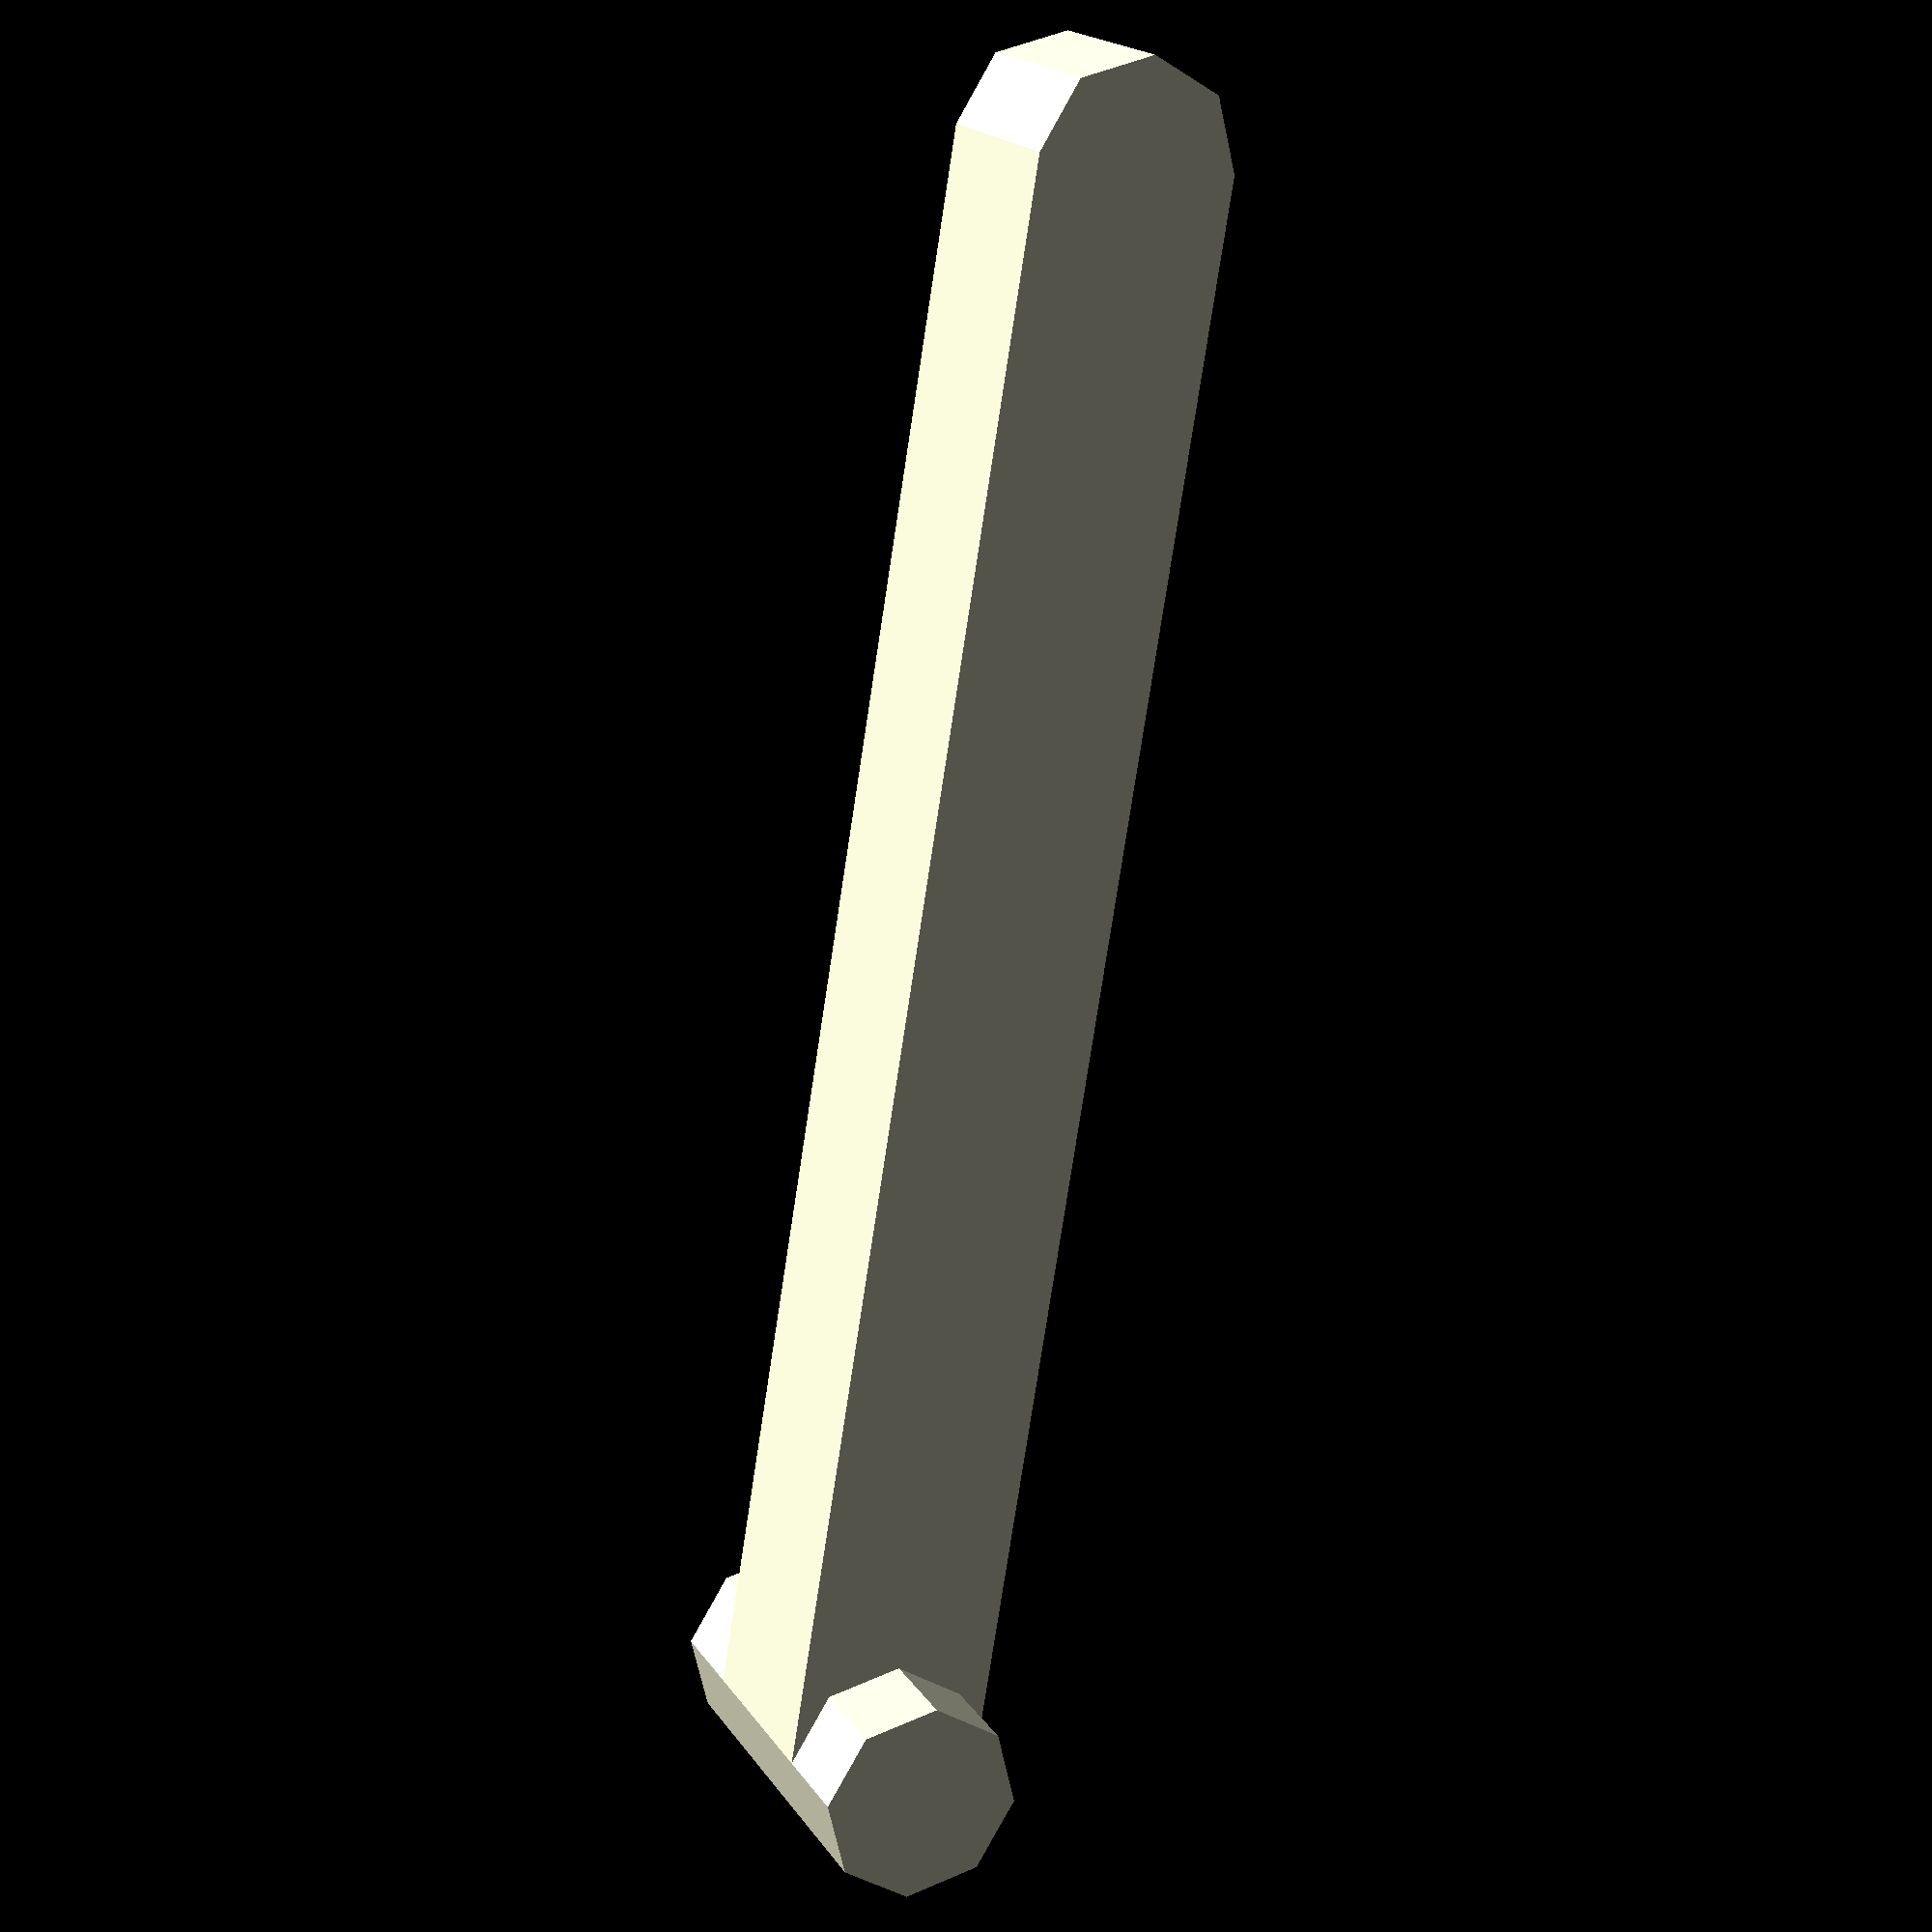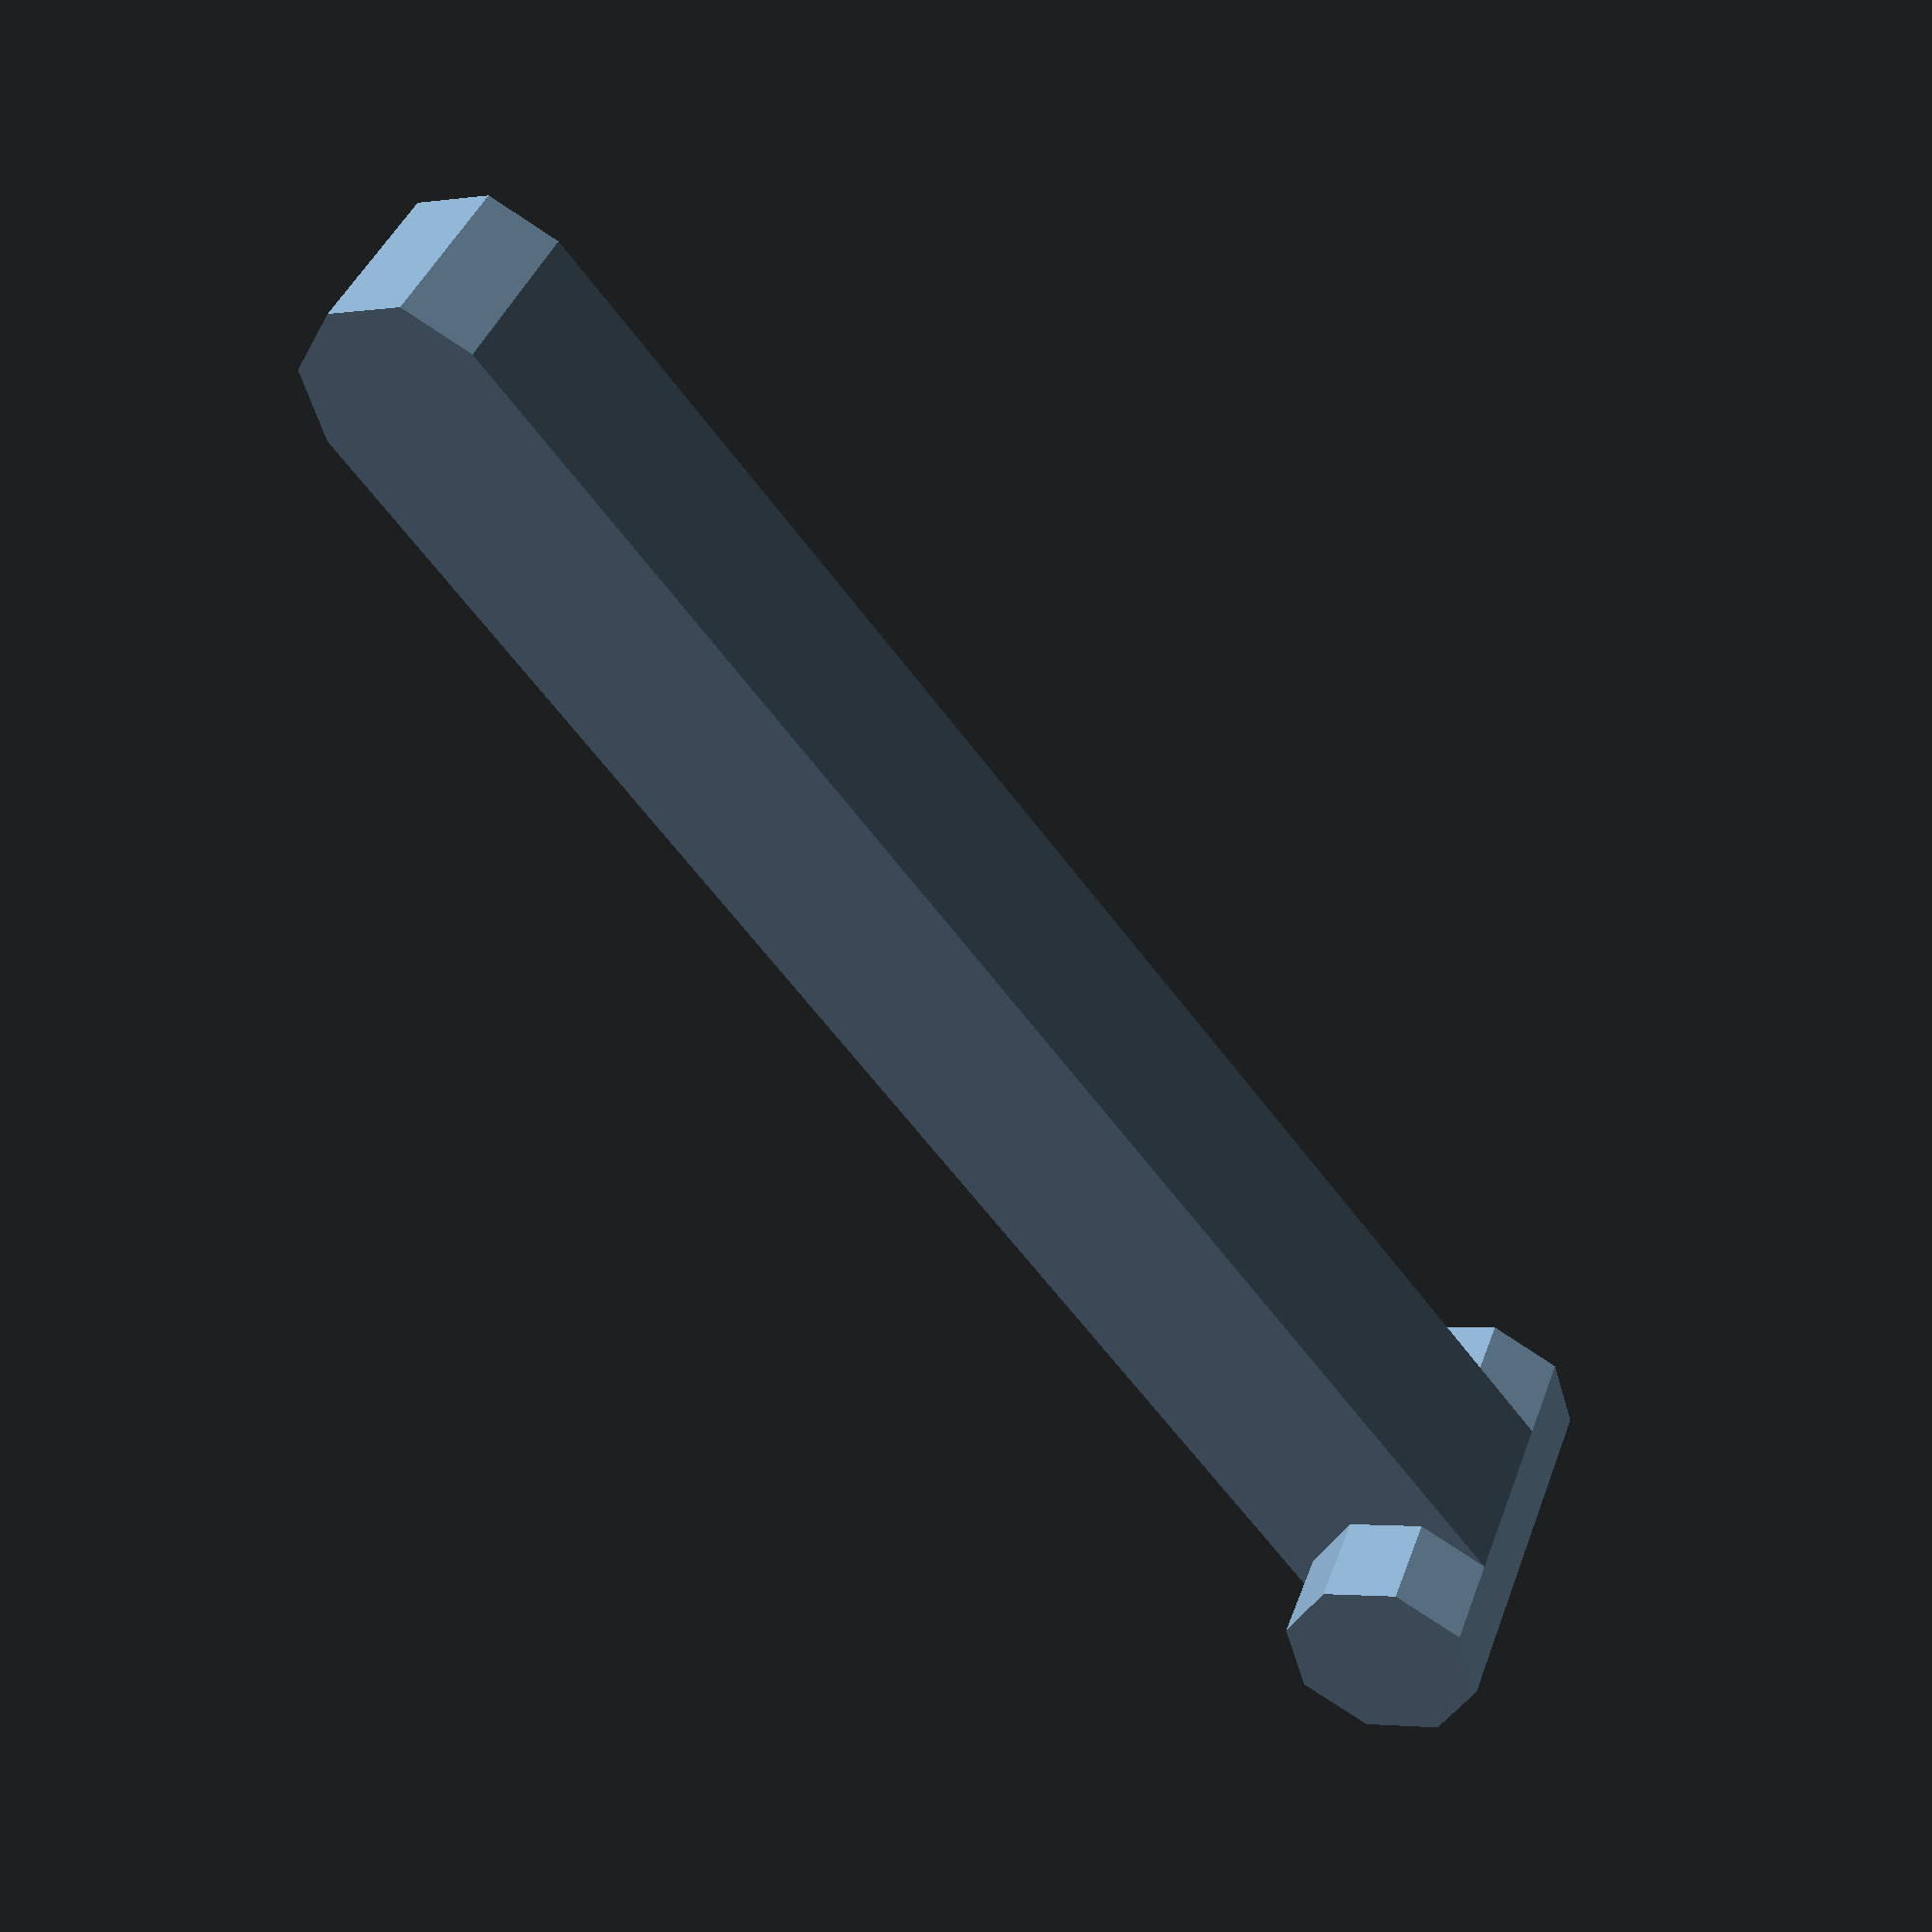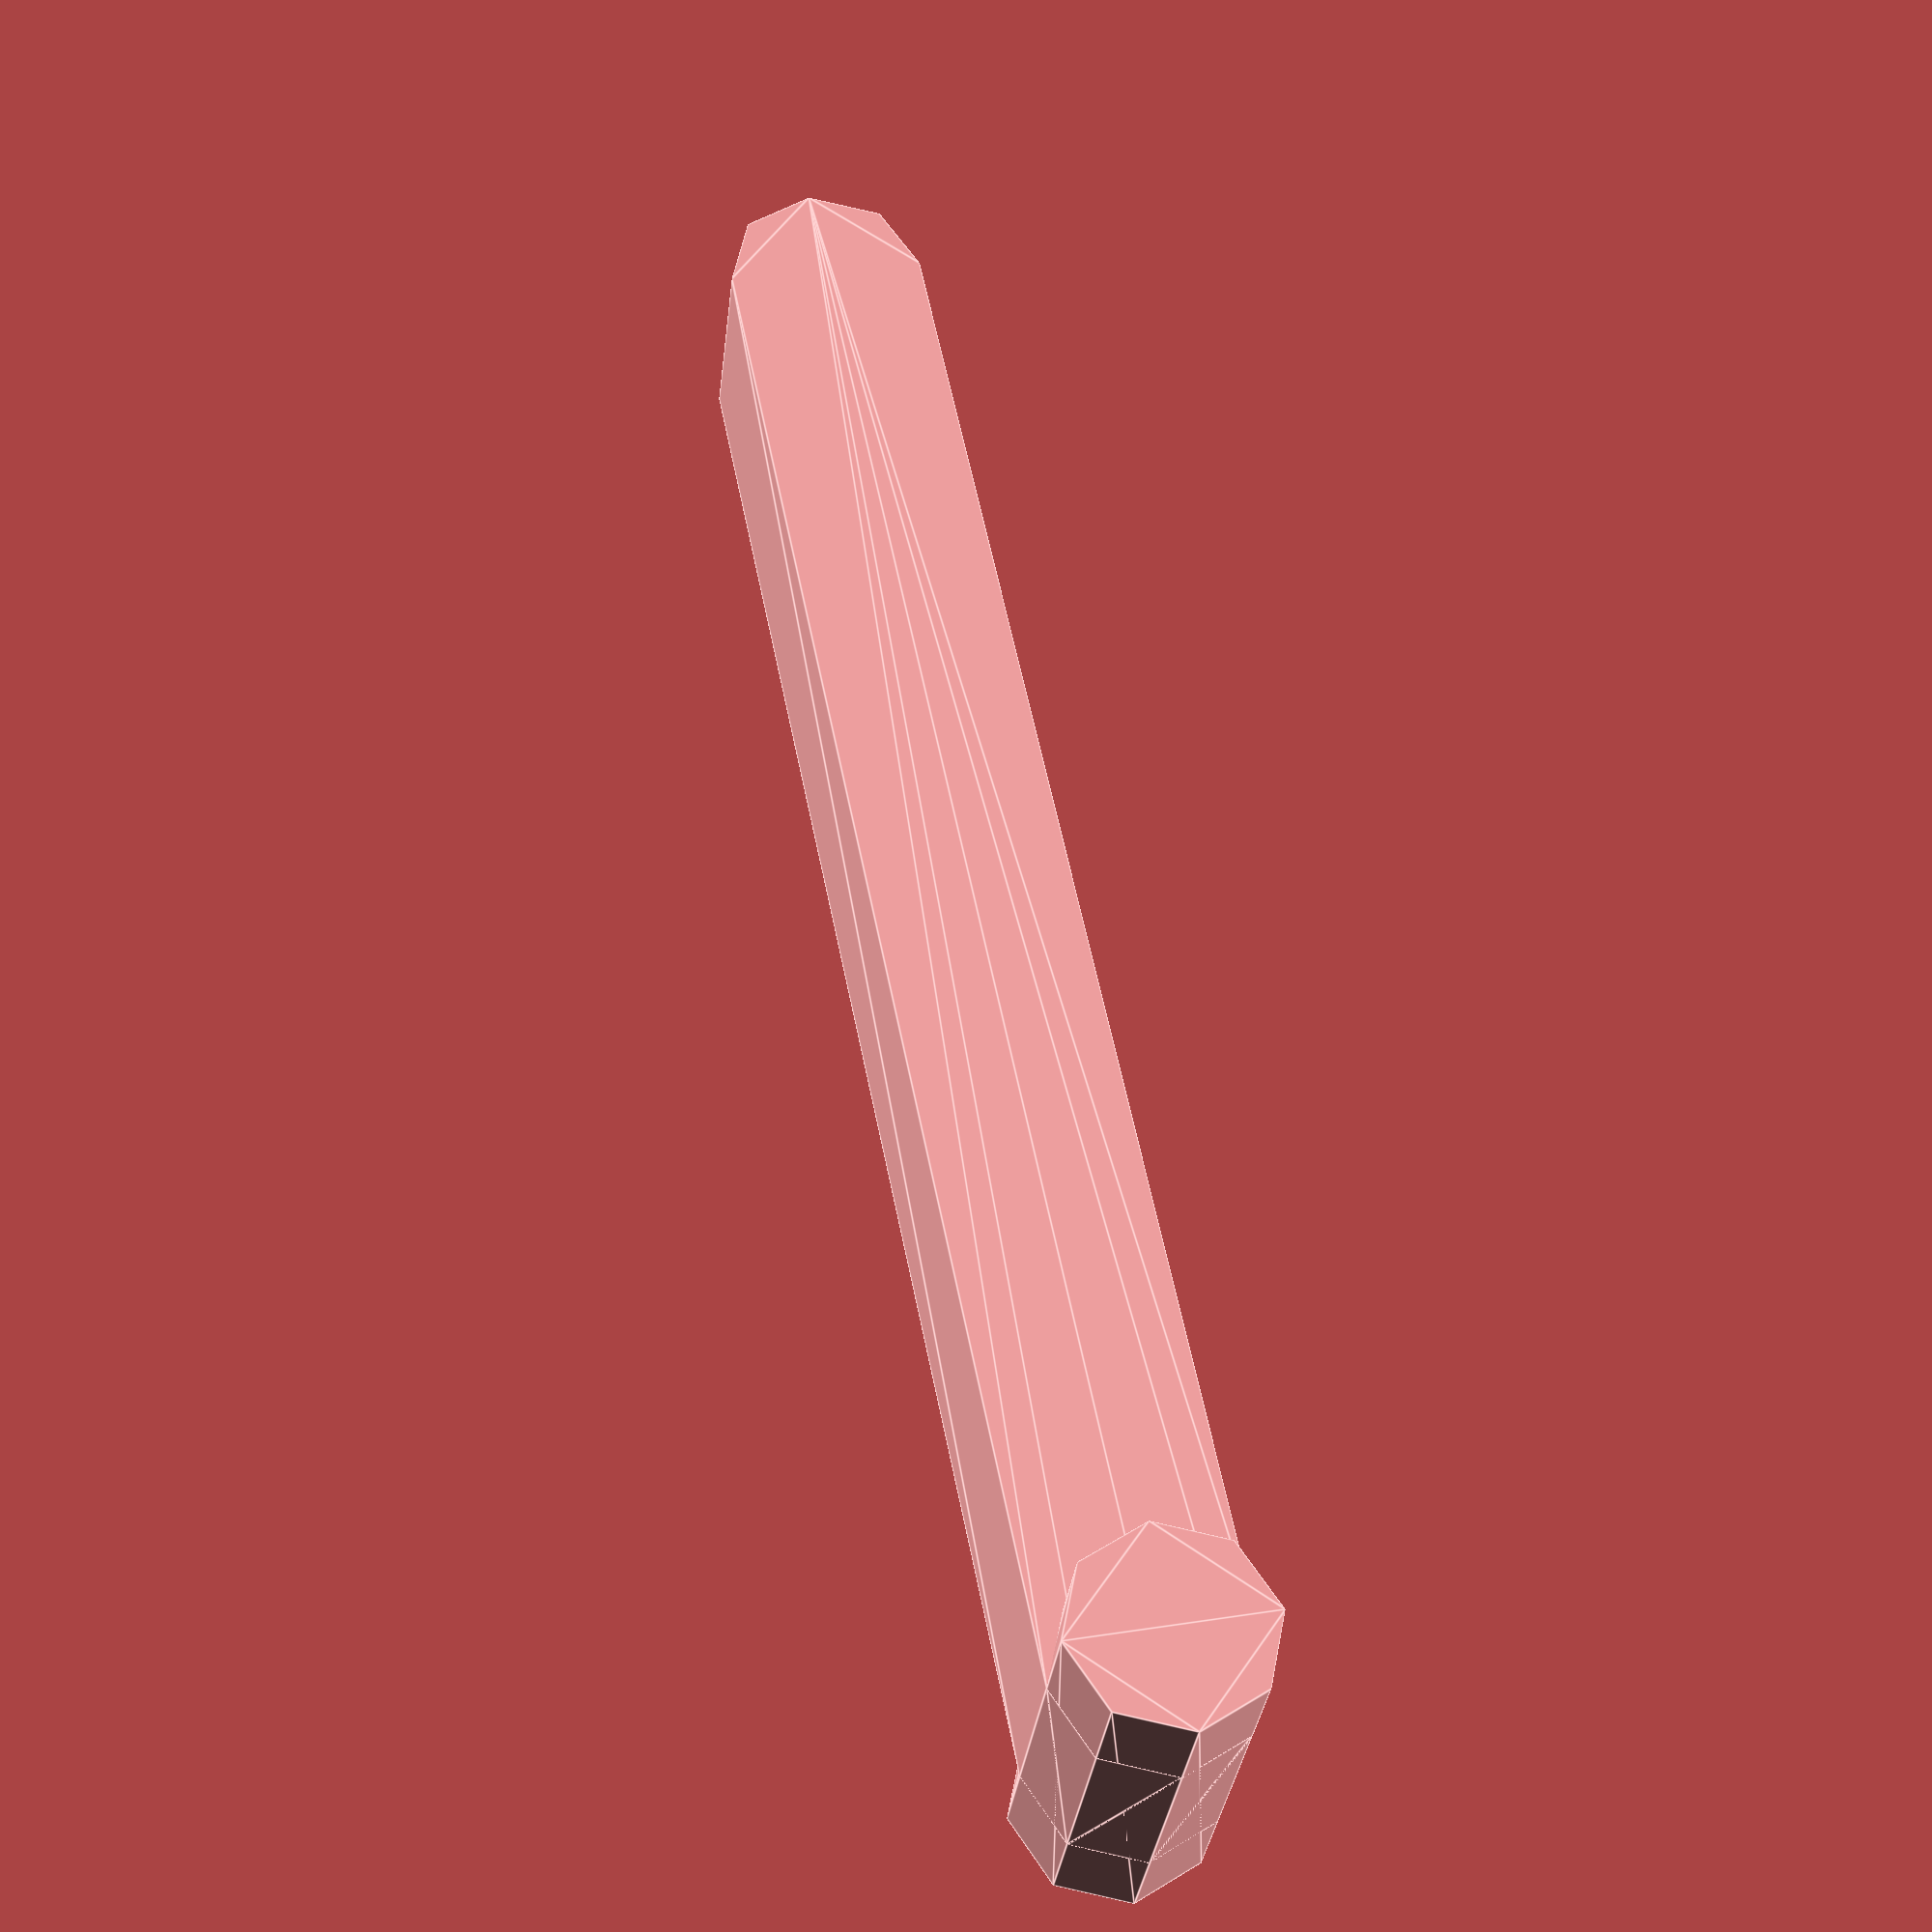
<openscad>
use <MCAD/regular_shapes.scad>
use <MCAD/nuts_and_bolts.scad>
use <MCAD/polyholes.scad>

height = 40;
hex_rotation = [0,0,90];
module halving_cube () {
  translate([-150,-150,height/2]) cube([300,300,(height/2)+1]);
}

module ring_base () {
    rotate(hex_rotation) linear_extrude(height) {
        difference() {
            hexagon(50);
            hexagon(30);
        }
    }
}

module fulcrum () {
    hull() {
        triangle(12);
        translate([0,9,0]) circle(3);
    };
}

module ring_lever_sink () {
    translate([-5,0,0]) difference() {
        translate([-47,3,5]) rotate([90,0,0]) linear_extrude(6) square([46,40]);
        scale([2,1,1]) {
            translate([-12,3.5,5]) rotate([90,0,0]) linear_extrude(7) fulcrum();
            translate([-12,3.5,35]) rotate([90,180,0]) linear_extrude(7) fulcrum();
        }
    }
}

module ring_peg () {
  h = 5; d = 10;
  translate([0,38,17.5]) polyhole(h,d);
}

module ring_screw_sink () {
  M5 = 5;
  h = 3; d = 5;
  union() {
    translate([0,38,-1]) {
      scale([1,1,5]) nutHole(M5);
      scale([1,1,10]) polyhole(h,d);
    }
  }
}

module ring () {
    difference() {
        ring_base();
        for(i=[1:6]) rotate([0,0,i * 60]) ring_lever_sink();
        for(i=[1:3]) rotate([0,0,i * 120]) ring_screw_sink();
        halving_cube();
    }
}

module effector_core () {
    rotate(hex_rotation) linear_extrude(height) hexagon(29);
}

module effector_screw_sink () {
  M5 = 5;
  h = 3; d = 5;
  union() {
    translate([0,0,-1]) {
      scale([1,1,5]) nutHole(M5);
      scale([1,1,10]) polyhole(h,d);
    }
  }
}

module effector_peg () {
  h = 5; d = 5;
  translate([0,20,17.5]) polyhole(h,d);
}

module lever_peg () {
  translate([-15,5,20]) rotate([90,0,0]) linear_extrude(10) circle(3);
}

module inner_lever_peg () {
  translate([-15,5,20]) rotate([90,0,0]) linear_extrude(10) circle(2.5);
}

module lever_arm() {
  hull() {
    translate([-15,2.5,20]) rotate([90,0,0]) linear_extrude(5) circle(2.5);
    translate([-55,2.5,20]) rotate([90,0,0]) linear_extrude(5) circle(2.5);
  }
}

module lever () {
    inner_lever_peg();
    lever_arm();
}

lever();

module effector_lever_sink () {
  lever_peg();
  translate([-10,0,5]) scale([1,1,1.5]) {
    translate([-12,3,10]) rotate([90,90,0]) linear_extrude(6) fulcrum();
  }
}

module effector () {
  difference() {
    effector_core();
    for(i=[1:6]) rotate([0,0,i * 60]) effector_lever_sink();
    effector_screw_sink();
    halving_cube();
  }
}

module effector_top () {
  union() {
    effector();
    for(i=[1:3]) rotate([0,0,(i * 120) + 60]) effector_peg();
  }
}

module effector_bottom () {
  difference() {
    effector();
    for(i=[1:3]) rotate([0,0,(i * 120) + 60]) effector_peg();
  }
}

module ring_top () {
  union() {
    ring();
    for(i=[1:3]) rotate([0,0,(i * 120) + 60]) ring_peg();
  }
}

module ring_bottom () {
  difference() {
    ring();
    for(i=[1:3]) rotate([0,0,(i * 120) + 60]) ring_peg();
  }
}

ring_bottom();
effector_bottom();
translate([88,0,0]) {
    ring_top();
    effector_top();
}

</openscad>
<views>
elev=185.5 azim=248.6 roll=294.3 proj=p view=solid
elev=208.1 azim=208.3 roll=226.8 proj=p view=solid
elev=330.7 azim=29.2 roll=77.0 proj=p view=edges
</views>
